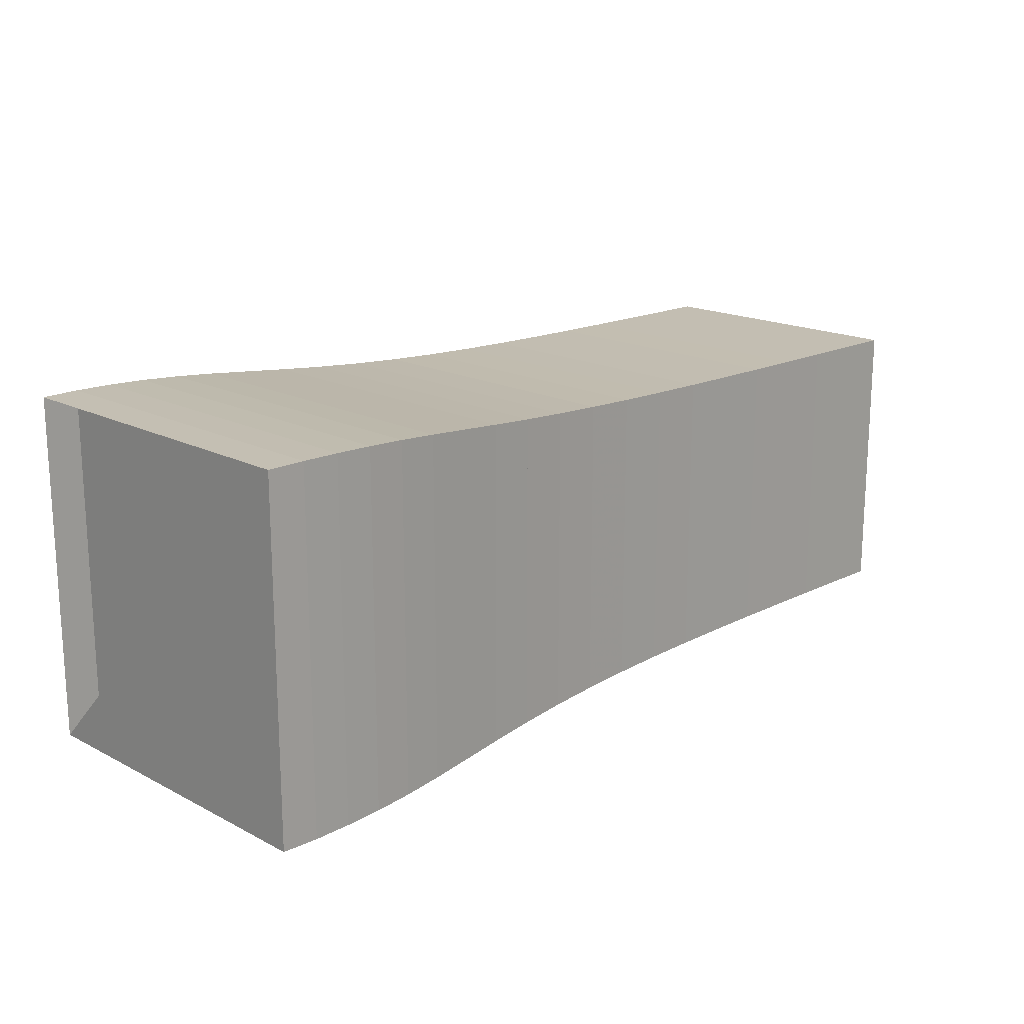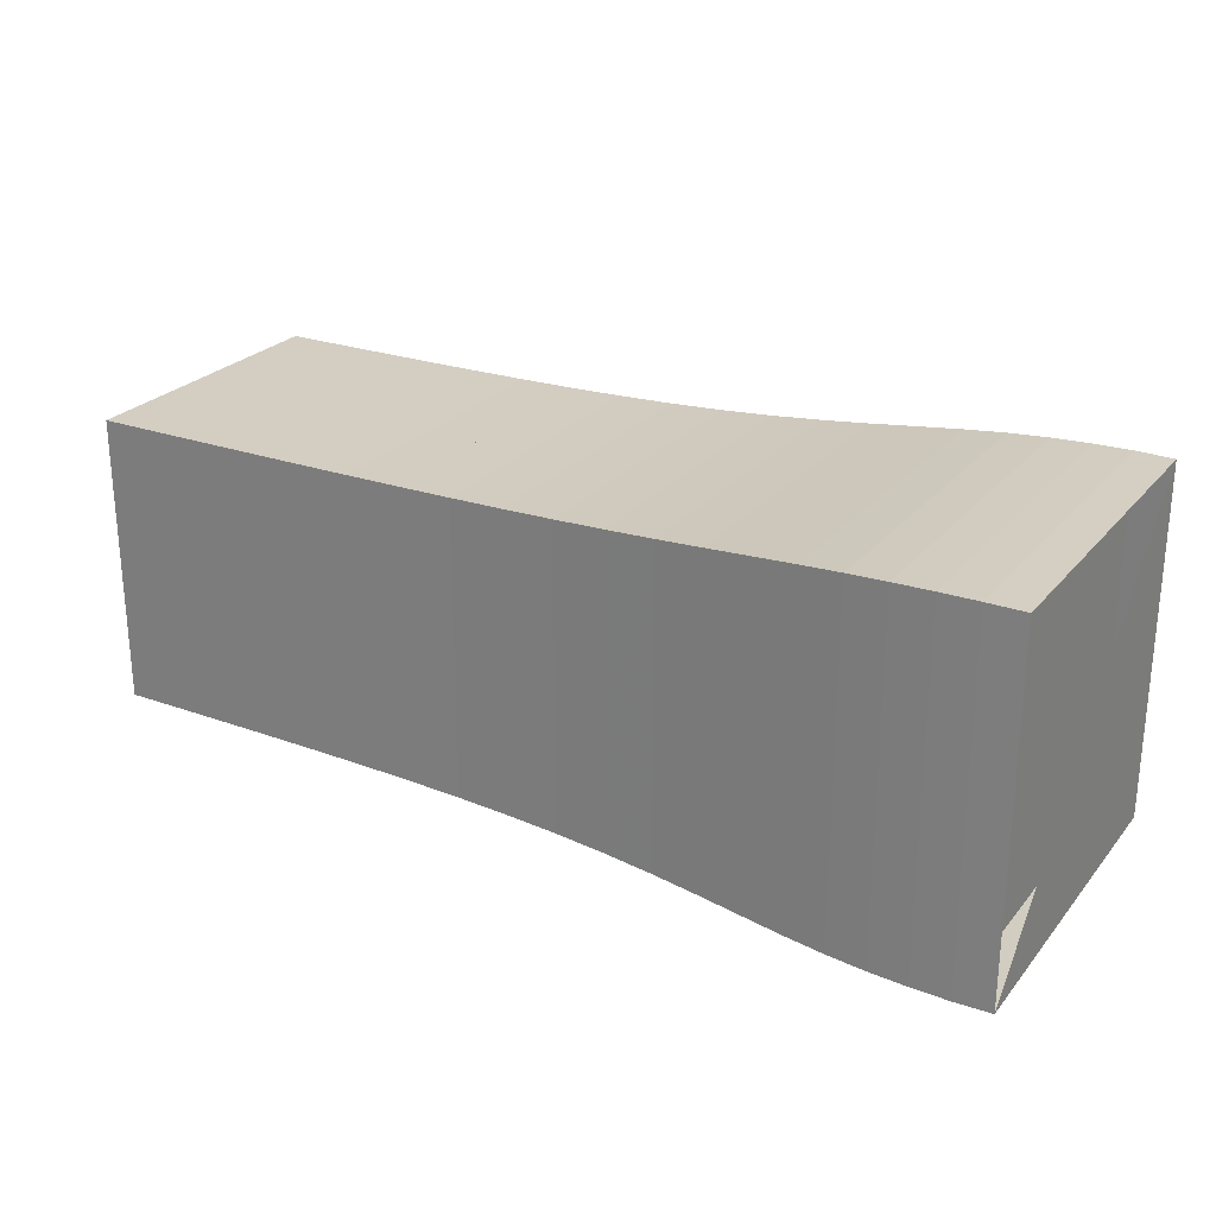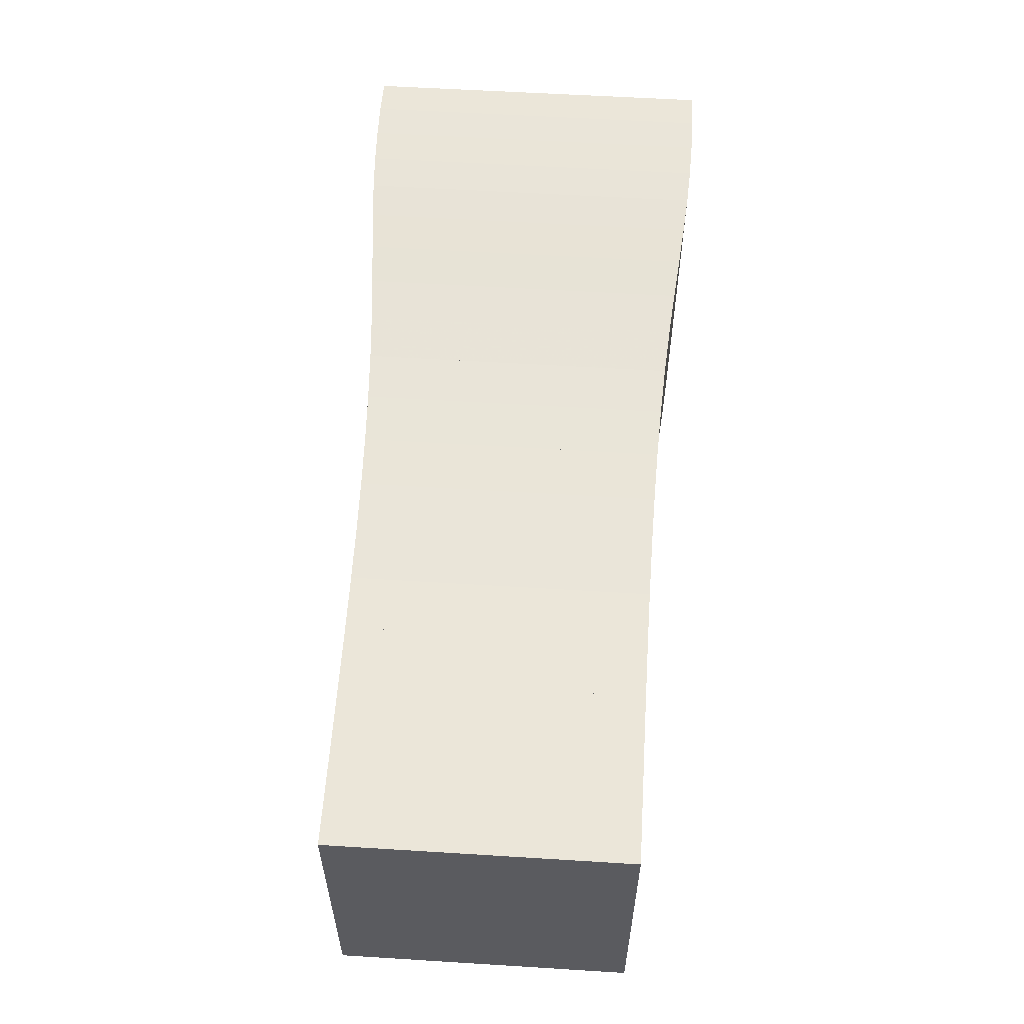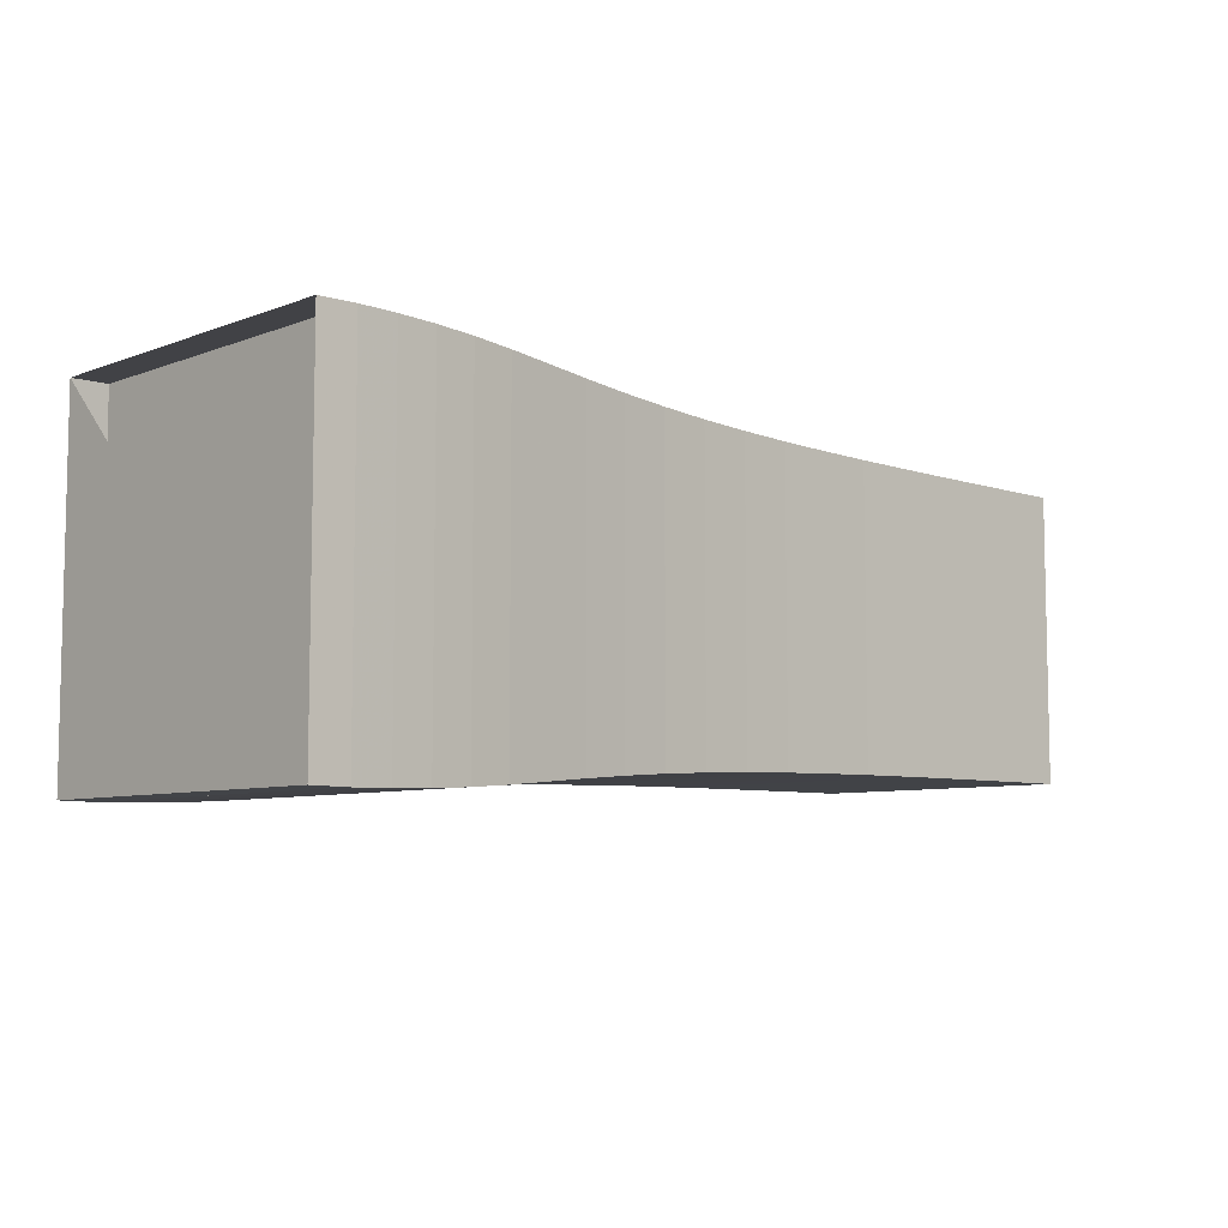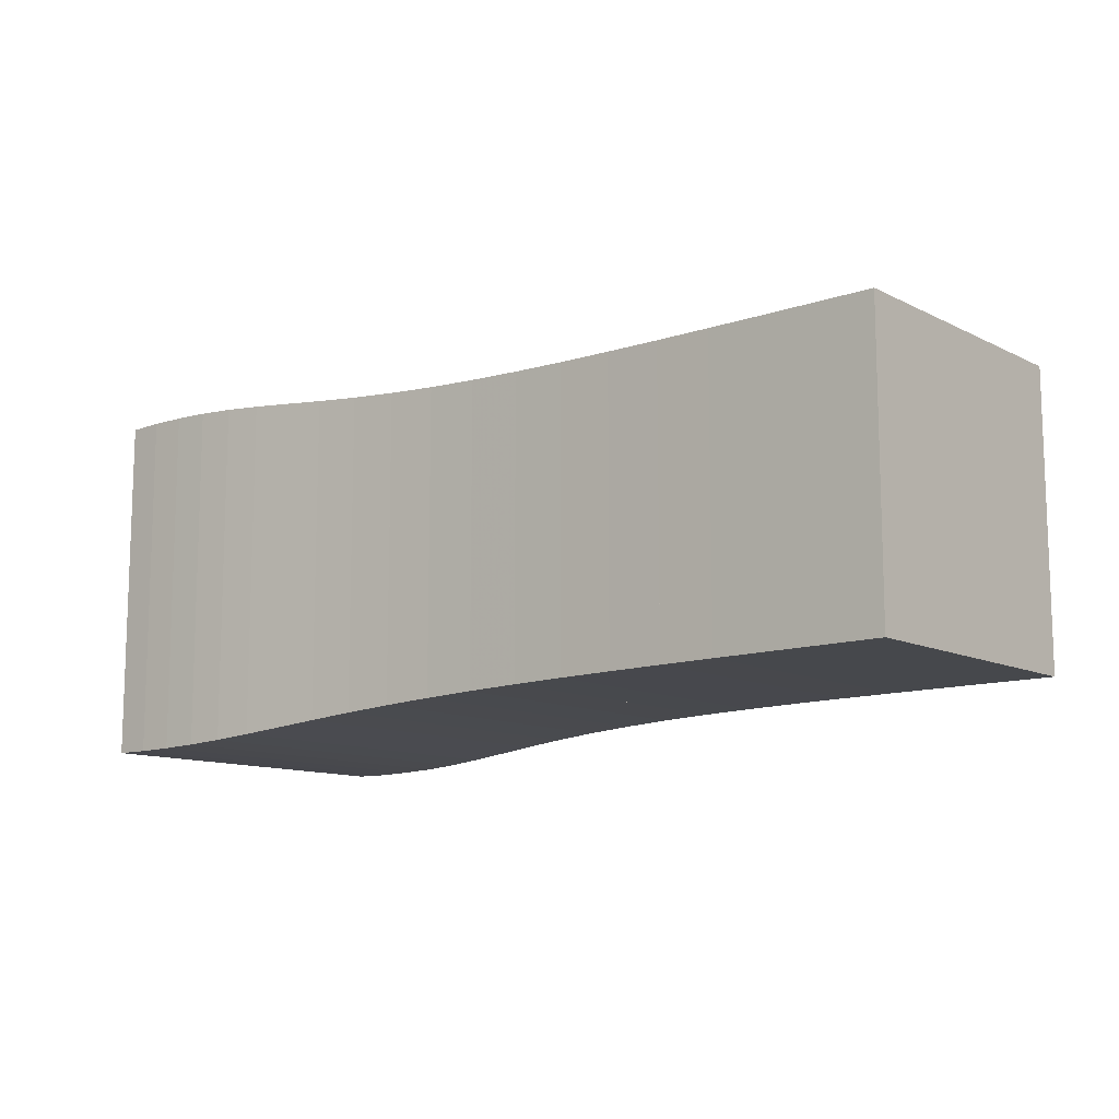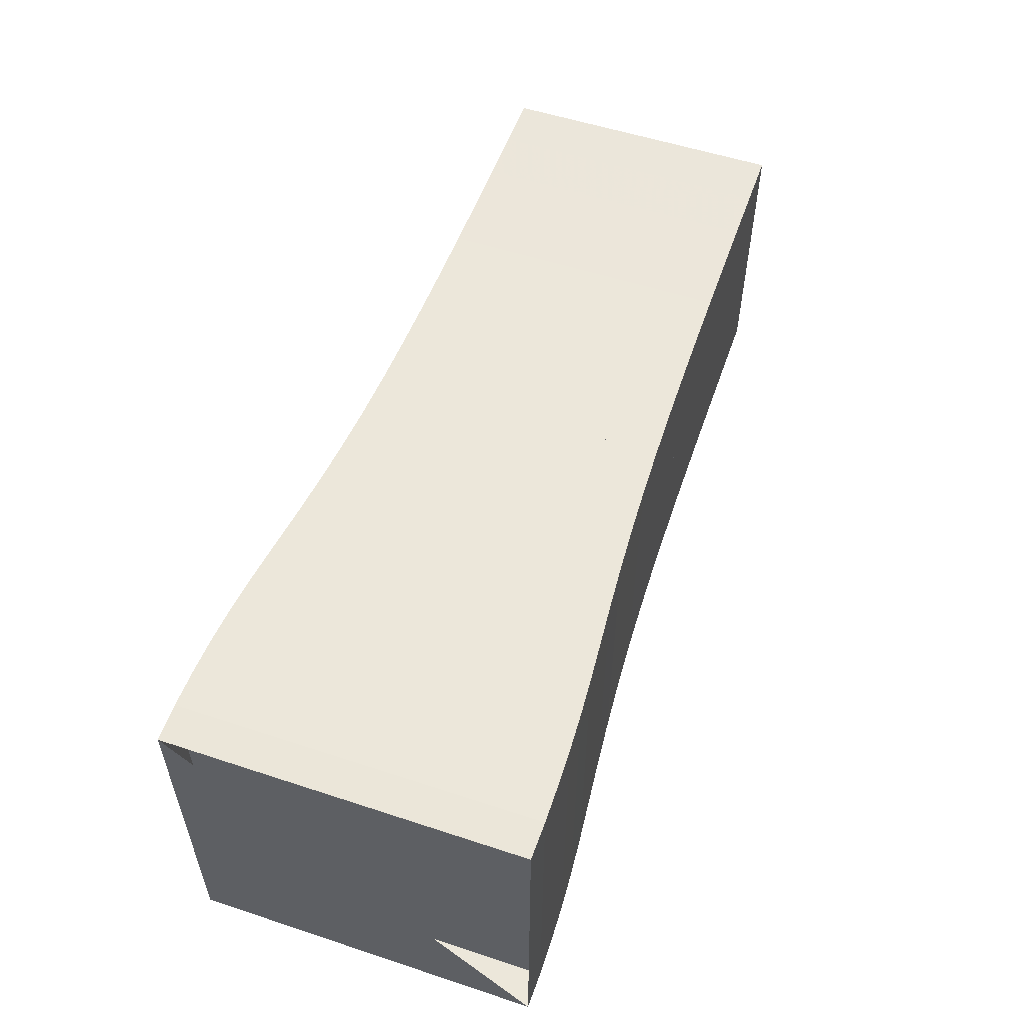
<metadata>
{"format":"obj","ext":"obj","renderer":"f3d","projection":"perspective","resolution":1024,"background":"white","views":[{"elev":17.4,"azim":-44.5,"up":"+Z"},{"elev":25.3,"azim":-149.9,"up":"+Z"},{"elev":57.1,"azim":93.7,"up":"+Z"},{"elev":-7.2,"azim":-42.9,"up":"+Y"},{"elev":-11.4,"azim":40.2,"up":"+Y"},{"elev":54.8,"azim":-70.8,"up":"+Y"}]}
</metadata>
<code>
v 0 -0.25 -0.25
v 0 -0.25 0.25
v 0 0.25 0.25
v 0 0.25 -0.25
v 0.05234 -0.2507 -0.2507
v 0.05234 -0.2507 0.2507
v 0.05234 0.2507 0.2507
v 0.05234 0.2507 -0.2507
v 0.105 -0.25 -0.25
v 0.105 -0.25 0.25
v 0.105 0.25 0.25
v 0.105 0.25 -0.25
v 0.1584 -0.2482 -0.2482
v 0.1584 -0.2482 0.2482
v 0.1584 0.2482 0.2482
v 0.1584 0.2482 -0.2482
v 0.2132 -0.2451 -0.2451
v 0.2132 -0.2451 0.2451
v 0.2132 0.2451 0.2451
v 0.2132 0.2451 -0.2451
v 0.27 -0.2405 -0.2405
v 0.27 -0.2405 0.2405
v 0.27 0.2405 0.2405
v 0.27 0.2405 -0.2405
v 0.3296 -0.235 -0.235
v 0.3296 -0.235 0.235
v 0.3296 0.235 0.235
v 0.3296 0.235 -0.235
v 0.3923 -0.2291 -0.2291
v 0.3923 -0.2291 0.2291
v 0.3923 0.2291 0.2291
v 0.3923 0.2291 -0.2291
v 0.4582 -0.2234 -0.2234
v 0.4582 -0.2234 0.2234
v 0.4582 0.2234 0.2234
v 0.4582 0.2234 -0.2234
v 0.5272 -0.2183 -0.2183
v 0.5272 -0.2183 0.2183
v 0.5272 0.2183 0.2183
v 0.5272 0.2183 -0.2183
v 0.5989 -0.2142 -0.2142
v 0.5989 -0.2142 0.2142
v 0.5989 0.2142 0.2142
v 0.5989 0.2142 -0.2142
v 0.6728 -0.211 -0.211
v 0.6728 -0.211 0.211
v 0.6728 0.211 0.211
v 0.6728 0.211 -0.211
v 0.7484 -0.2086 -0.2086
v 0.7484 -0.2086 0.2086
v 0.7484 0.2086 0.2086
v 0.7484 0.2086 -0.2086
v 0.8252 -0.207 -0.207
v 0.8252 -0.207 0.207
v 0.8252 0.207 0.207
v 0.8252 0.207 -0.207
v 0.9028 -0.2058 -0.2058
v 0.9028 -0.2058 0.2058
v 0.9028 0.2058 0.2058
v 0.9028 0.2058 -0.2058
v 0.981 -0.2051 -0.2051
v 0.981 -0.2051 0.2051
v 0.981 0.2051 0.2051
v 0.981 0.2051 -0.2051
v 1.059 -0.2047 -0.2047
v 1.059 -0.2047 0.2047
v 1.059 0.2047 0.2047
v 1.059 0.2047 -0.2047
v 1.138 -0.2044 -0.2044
v 1.138 -0.2044 0.2044
v 1.138 0.2044 0.2044
v 1.138 0.2044 -0.2044
v 1.217 -0.2043 -0.2043
v 1.217 -0.2043 0.2043
v 1.217 0.2043 0.2043
v 1.217 0.2043 -0.2043
v 1.296 -0.2042 -0.2042
v 1.296 -0.2042 0.2042
v 1.296 0.2042 0.2042
v 1.296 0.2042 -0.2042
f 1 2 4 5
f 5 6 7 8
f 5 6 2 1
f 6 7 3 2
f 7 8 4 3
f 8 5 1 4
f 9 10 11 12
f 9 10 6 5
f 10 11 7 6
f 11 12 8 7
f 12 9 5 8
f 13 14 15 16
f 13 14 10 9
f 14 15 11 10
f 15 16 12 11
f 16 13 9 12
f 17 18 19 20
f 17 18 14 13
f 18 19 15 14
f 19 20 16 15
f 20 17 13 16
f 21 22 23 24
f 21 22 18 17
f 22 23 19 18
f 23 24 20 19
f 24 21 17 20
f 25 26 27 28
f 25 26 22 21
f 26 27 23 22
f 27 28 24 23
f 28 25 21 24
f 29 30 31 32
f 29 30 26 25
f 30 31 27 26
f 31 32 28 27
f 32 29 25 28
f 33 34 35 36
f 33 34 30 29
f 34 35 31 30
f 35 36 32 31
f 36 33 29 32
f 37 38 39 40
f 37 38 34 33
f 38 39 35 34
f 39 40 36 35
f 40 37 33 36
f 41 42 43 44
f 41 42 38 37
f 42 43 39 38
f 43 44 40 39
f 44 41 37 40
f 45 46 47 48
f 45 46 42 41
f 46 47 43 42
f 47 48 44 43
f 48 45 41 44
f 49 50 51 52
f 49 50 46 45
f 50 51 47 46
f 51 52 48 47
f 52 49 45 48
f 53 54 55 56
f 53 54 50 49
f 54 55 51 50
f 55 56 52 51
f 56 53 49 52
f 57 58 59 60
f 57 58 54 53
f 58 59 55 54
f 59 60 56 55
f 60 57 53 56
f 61 62 63 64
f 61 62 58 57
f 62 63 59 58
f 63 64 60 59
f 64 61 57 60
f 65 66 67 68
f 65 66 62 61
f 66 67 63 62
f 67 68 64 63
f 68 65 61 64
f 69 70 71 72
f 69 70 66 65
f 70 71 67 66
f 71 72 68 67
f 72 69 65 68
f 73 74 75 76
f 73 74 70 69
f 74 75 71 70
f 75 76 72 71
f 76 73 69 72
f 77 78 79 80
f 77 78 74 73
f 78 79 75 74
f 79 80 76 75
f 80 77 73 76

</code>
